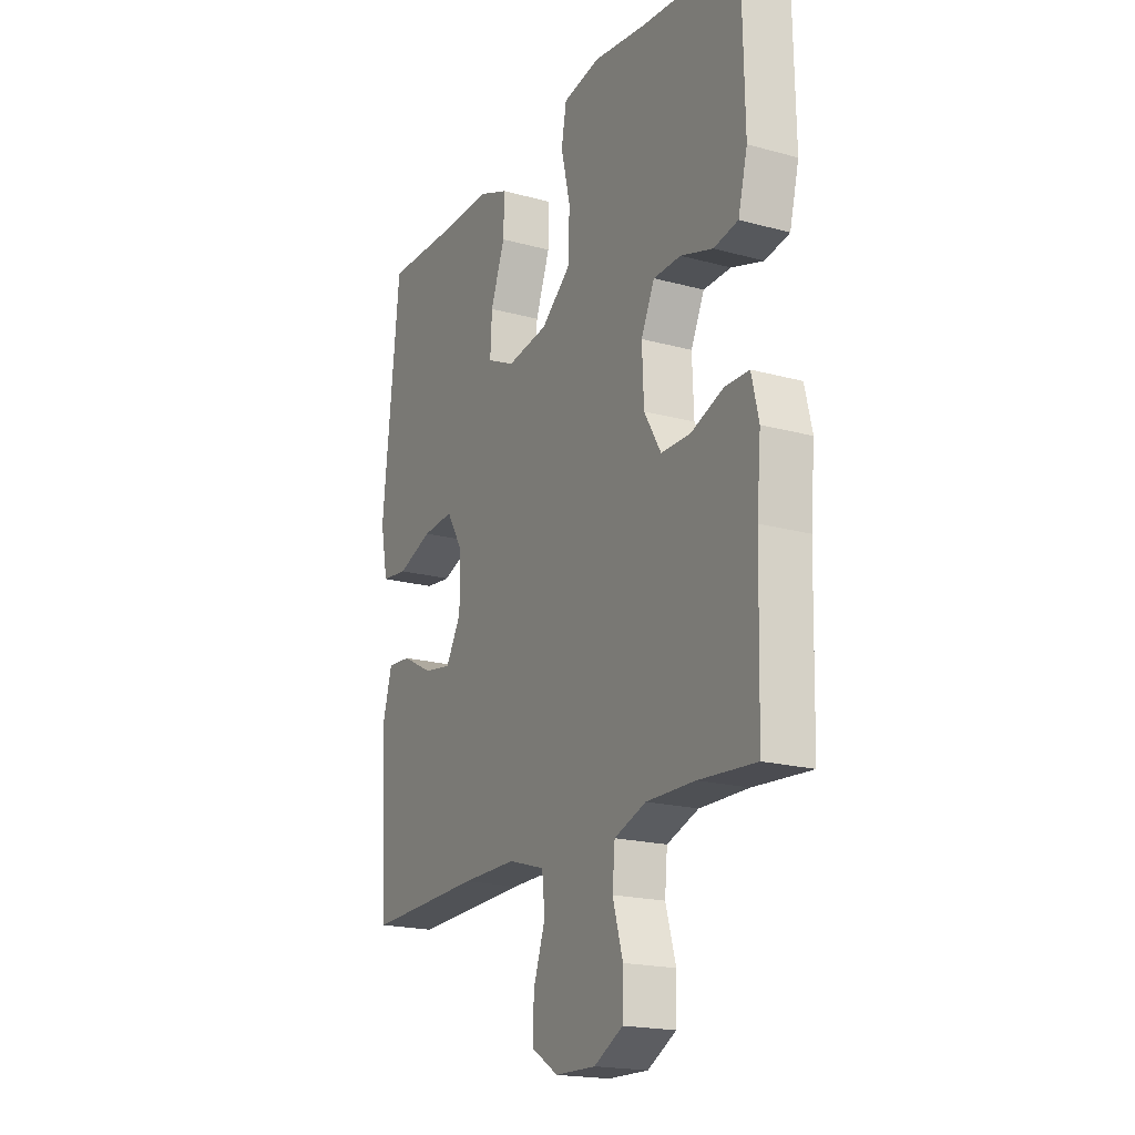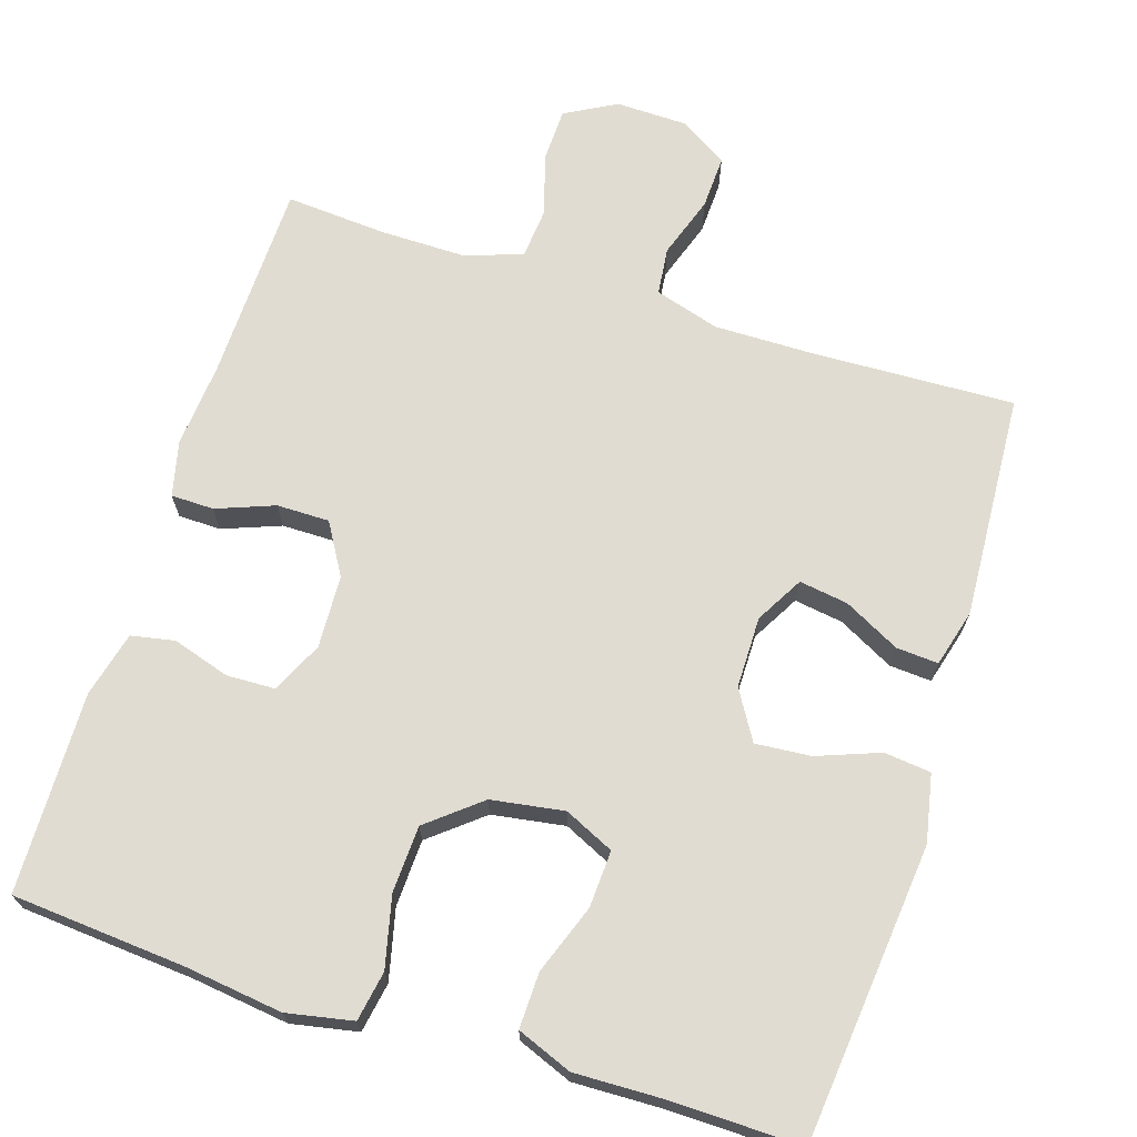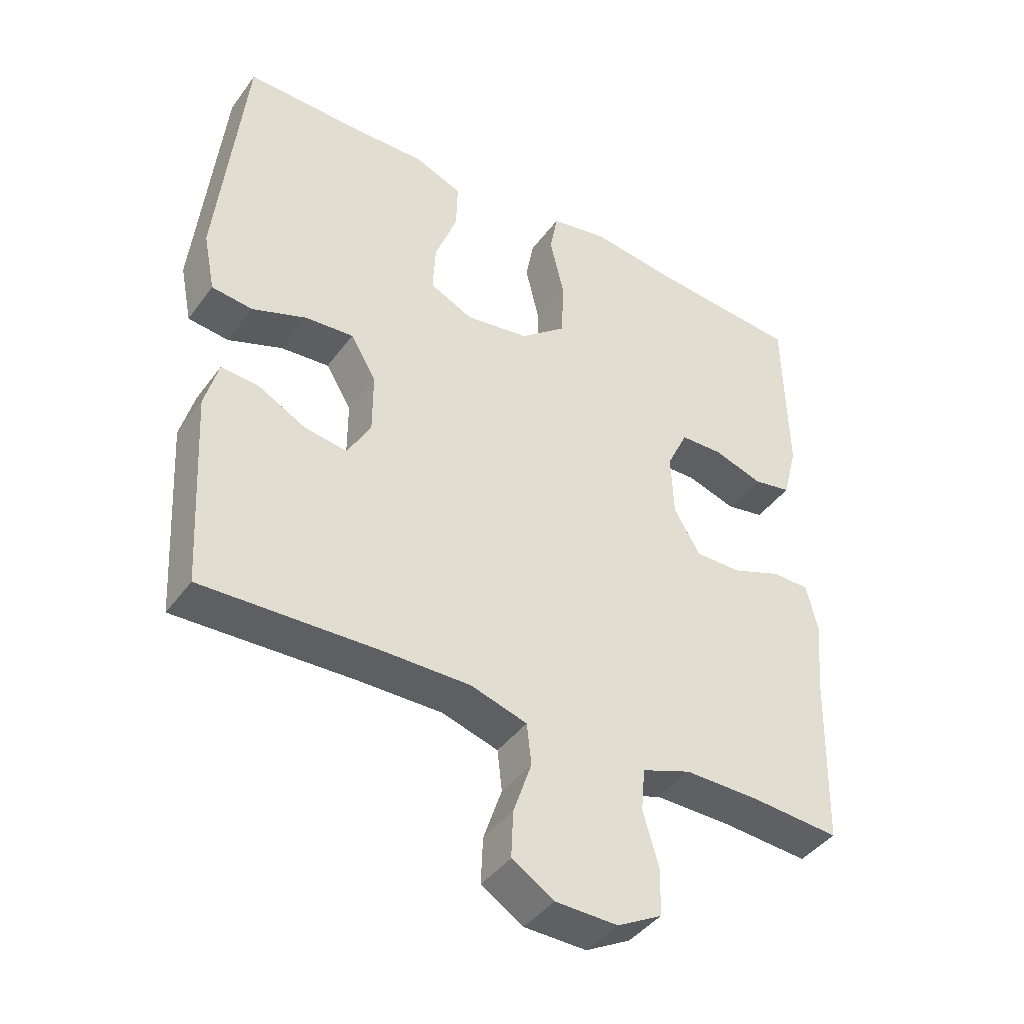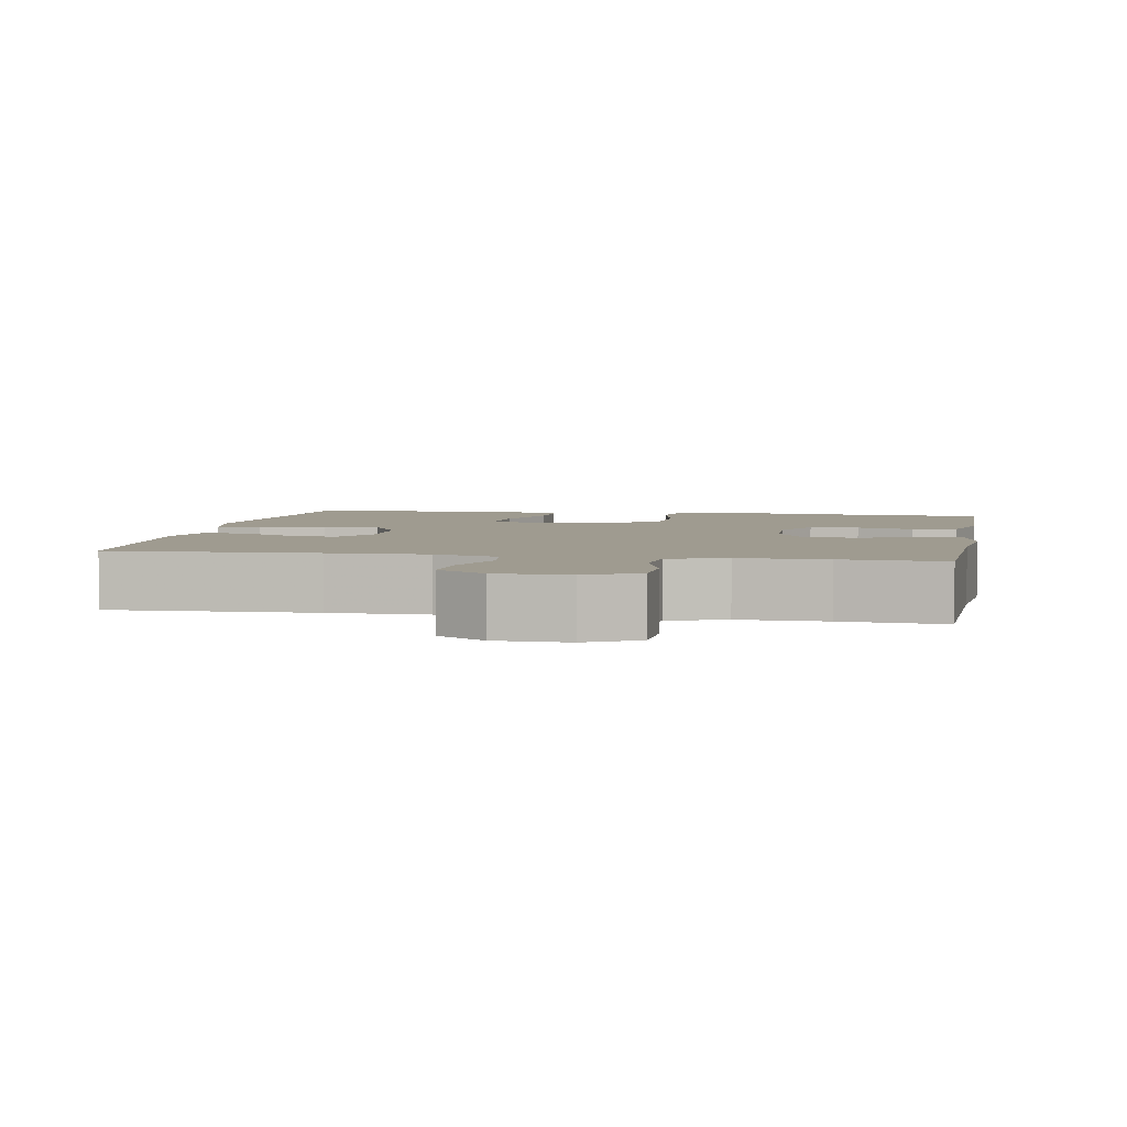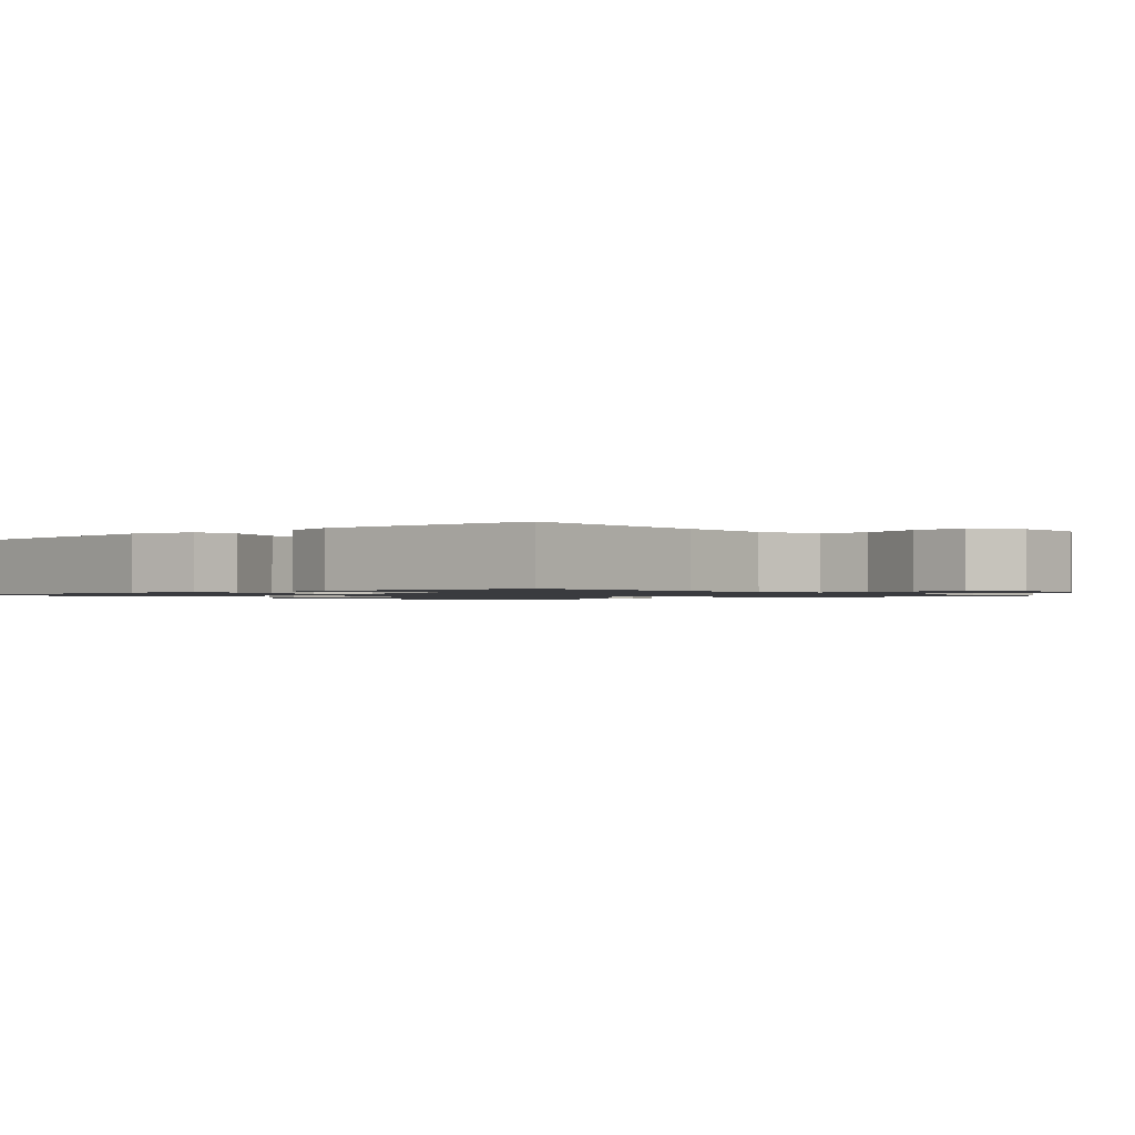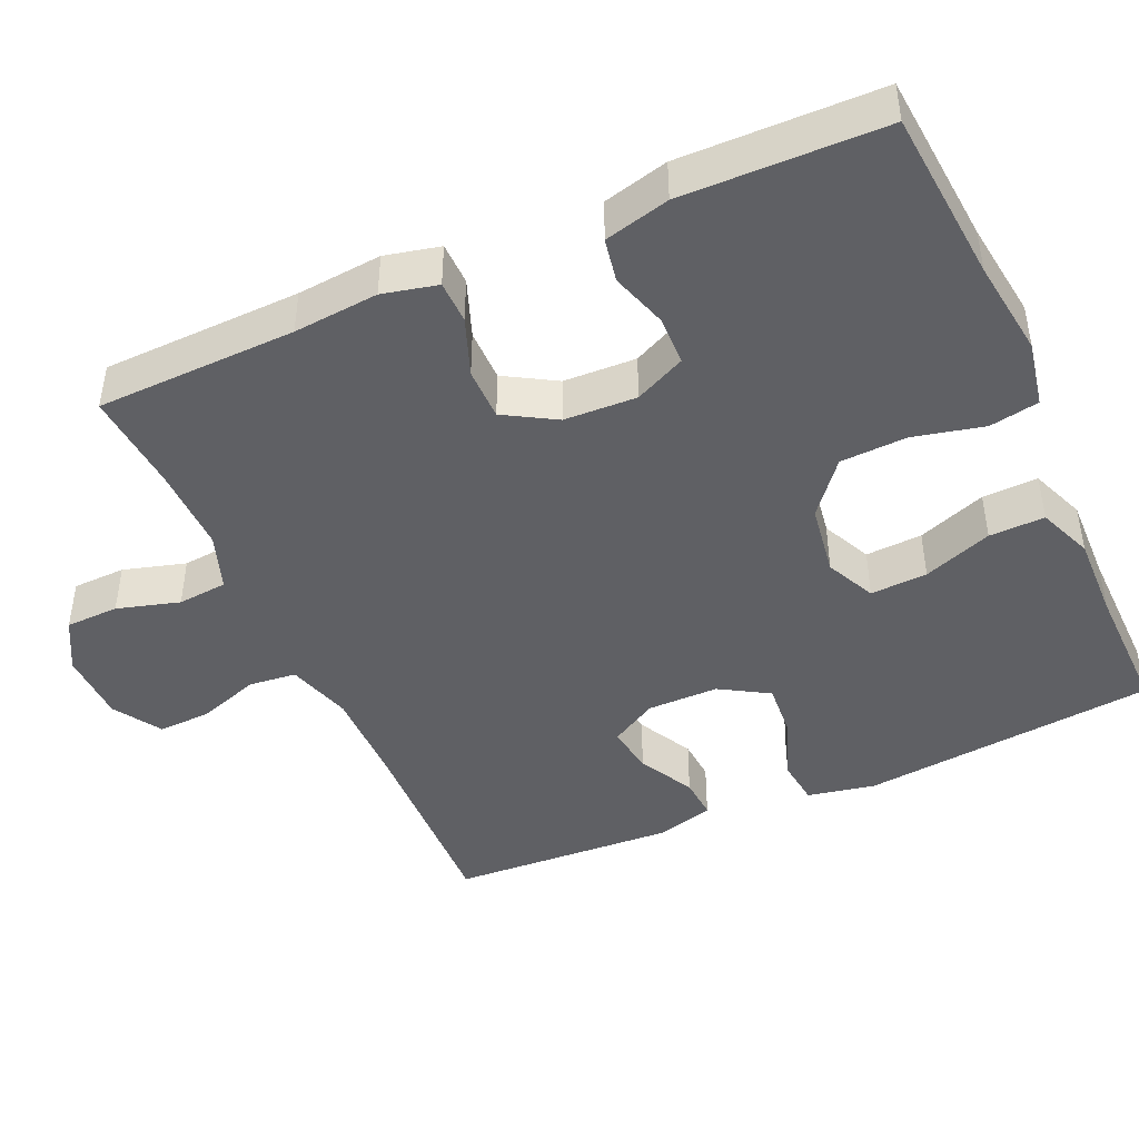
<metadata>
{"format":"obj","ext":"obj","renderer":"f3d","projection":"perspective","resolution":1024,"background":"white","views":[{"elev":-19.2,"azim":-117.4,"up":"+Z"},{"elev":69.2,"azim":17.5,"up":"+Y"},{"elev":-42.1,"azim":146.9,"up":"+Z"},{"elev":4.0,"azim":-169.5,"up":"+Y"},{"elev":-1.2,"azim":131.1,"up":"+Y"},{"elev":-44.5,"azim":-65.9,"up":"+Y"}]}
</metadata>
<code>
v -0.5 0.07 0.5
v -0.269 0.07 0.519
v -0.139 0.07 0.536
v -0.051 0.07 0.519
v -0.039 0.07 0.453
v -0.061 0.07 0.359
v -0.057 0.07 0.27
v 0.013 0.07 0.213
v 0.11 0.07 0.198
v 0.176 0.07 0.229
v 0.172 0.07 0.305
v 0.138 0.07 0.397
v 0.136 0.07 0.471
v 0.209 0.07 0.5
v 0.323 0.07 0.497
v 0.5 0.07 0.5
v 0.541 0.07 0.106
v 0.523 0.07 0.016
v 0.461 0.07 0.009
v 0.378 0.07 0.04
v 0.304 0.07 0.046
v 0.265 0.07 -0.019
v 0.265 0.07 -0.114
v 0.301 0.07 -0.177
v 0.366 0.07 -0.167
v 0.44 0.07 -0.128
v 0.496 0.07 -0.124
v 0.517 0.07 -0.2
v 0.5 0.07 -0.5
v 0.228 0.07 -0.49
v 0.098 0.07 -0.489
v 0.012 0.07 -0.515
v 0.005 0.07 -0.578
v 0.033 0.07 -0.66
v 0.036 0.07 -0.731
v -0.028 0.07 -0.771
v -0.123 0.07 -0.773
v -0.191 0.07 -0.736
v -0.193 0.07 -0.665
v -0.169 0.07 -0.582
v -0.175 0.07 -0.516
v -0.25 0.07 -0.489
v -0.365 0.07 -0.49
v -0.5 0.07 -0.5
v -0.507 0.07 -0.234
v -0.517 0.07 -0.121
v -0.5 0.07 -0.048
v -0.443 0.07 -0.047
v -0.366 0.07 -0.076
v -0.296 0.07 -0.076
v -0.256 0.07 -0.008
v -0.252 0.07 0.089
v -0.284 0.07 0.157
v -0.349 0.07 0.159
v -0.425 0.07 0.135
v -0.483 0.07 0.146
v -0.505 0.07 0.233
v -0.5 0 0.5
v -0.269 0 0.519
v -0.139 0 0.536
v -0.051 0 0.519
v -0.039 0 0.453
v -0.061 0 0.359
v -0.057 0 0.27
v 0.013 0 0.213
v 0.11 0 0.198
v 0.176 0 0.229
v 0.172 0 0.305
v 0.138 0 0.397
v 0.136 0 0.471
v 0.209 0 0.5
v 0.323 0 0.497
v 0.5 0 0.5
v 0.541 0 0.106
v 0.523 0 0.016
v 0.461 0 0.009
v 0.378 0 0.04
v 0.304 0 0.046
v 0.265 0 -0.019
v 0.265 0 -0.114
v 0.301 0 -0.177
v 0.366 0 -0.167
v 0.44 0 -0.128
v 0.496 0 -0.124
v 0.517 0 -0.2
v 0.5 0 -0.5
v 0.228 0 -0.49
v 0.098 0 -0.489
v 0.012 0 -0.515
v 0.005 0 -0.578
v 0.033 0 -0.66
v 0.036 0 -0.731
v -0.028 0 -0.771
v -0.123 0 -0.773
v -0.191 0 -0.736
v -0.193 0 -0.665
v -0.169 0 -0.582
v -0.175 0 -0.516
v -0.25 0 -0.489
v -0.365 0 -0.49
v -0.5 0 -0.5
v -0.507 0 -0.234
v -0.517 0 -0.121
v -0.5 0 -0.048
v -0.443 0 -0.047
v -0.366 0 -0.076
v -0.296 0 -0.076
v -0.256 0 -0.008
v -0.252 0 0.089
v -0.284 0 0.157
v -0.349 0 0.159
v -0.425 0 0.135
v -0.483 0 0.146
v -0.505 0 0.233
f 54 55 56 57
f 53 54 57 1
f 46 47 48 49
f 45 46 49 50
f 43 44 45 50
f 42 43 50 51
f 37 38 39 40
f 37 40 41
f 36 37 41
f 33 34 35 36
f 32 33 36 41
f 31 32 41 42
f 27 28 29 30
f 25 26 27 30
f 24 25 30 31
f 23 24 31 42
f 17 18 19 20
f 15 16 17 20
f 15 20 21
f 14 15 21 22
f 11 12 13 14
f 10 11 14 22
f 3 4 5 6
f 2 3 6 7
f 53 1 2 7
f 52 53 7 8
f 51 52 8 9
f 22 23 42 51
f 9 10 22 51
f 114 113 112 111
f 58 114 111 110
f 106 105 104 103
f 107 106 103 102
f 107 102 101 100
f 108 107 100 99
f 97 96 95 94
f 98 97 94
f 98 94 93
f 93 92 91 90
f 98 93 90 89
f 99 98 89 88
f 87 86 85 84
f 87 84 83 82
f 88 87 82 81
f 99 88 81 80
f 77 76 75 74
f 77 74 73 72
f 78 77 72
f 79 78 72 71
f 71 70 69 68
f 79 71 68 67
f 63 62 61 60
f 64 63 60 59
f 64 59 58 110
f 65 64 110 109
f 66 65 109 108
f 108 99 80 79
f 108 79 67 66
f 1 58 59 2
f 2 59 60 3
f 3 60 61 4
f 4 61 62 5
f 5 62 63 6
f 6 63 64 7
f 7 64 65 8
f 8 65 66 9
f 9 66 67 10
f 10 67 68 11
f 11 68 69 12
f 12 69 70 13
f 13 70 71 14
f 14 71 72 15
f 15 72 73 16
f 16 73 74 17
f 17 74 75 18
f 18 75 76 19
f 19 76 77 20
f 20 77 78 21
f 21 78 79 22
f 22 79 80 23
f 23 80 81 24
f 24 81 82 25
f 25 82 83 26
f 26 83 84 27
f 27 84 85 28
f 28 85 86 29
f 29 86 87 30
f 30 87 88 31
f 31 88 89 32
f 32 89 90 33
f 33 90 91 34
f 34 91 92 35
f 35 92 93 36
f 36 93 94 37
f 37 94 95 38
f 38 95 96 39
f 39 96 97 40
f 40 97 98 41
f 41 98 99 42
f 42 99 100 43
f 43 100 101 44
f 44 101 102 45
f 45 102 103 46
f 46 103 104 47
f 47 104 105 48
f 48 105 106 49
f 49 106 107 50
f 50 107 108 51
f 51 108 109 52
f 52 109 110 53
f 53 110 111 54
f 54 111 112 55
f 55 112 113 56
f 56 113 114 57
f 57 114 58 1

</code>
